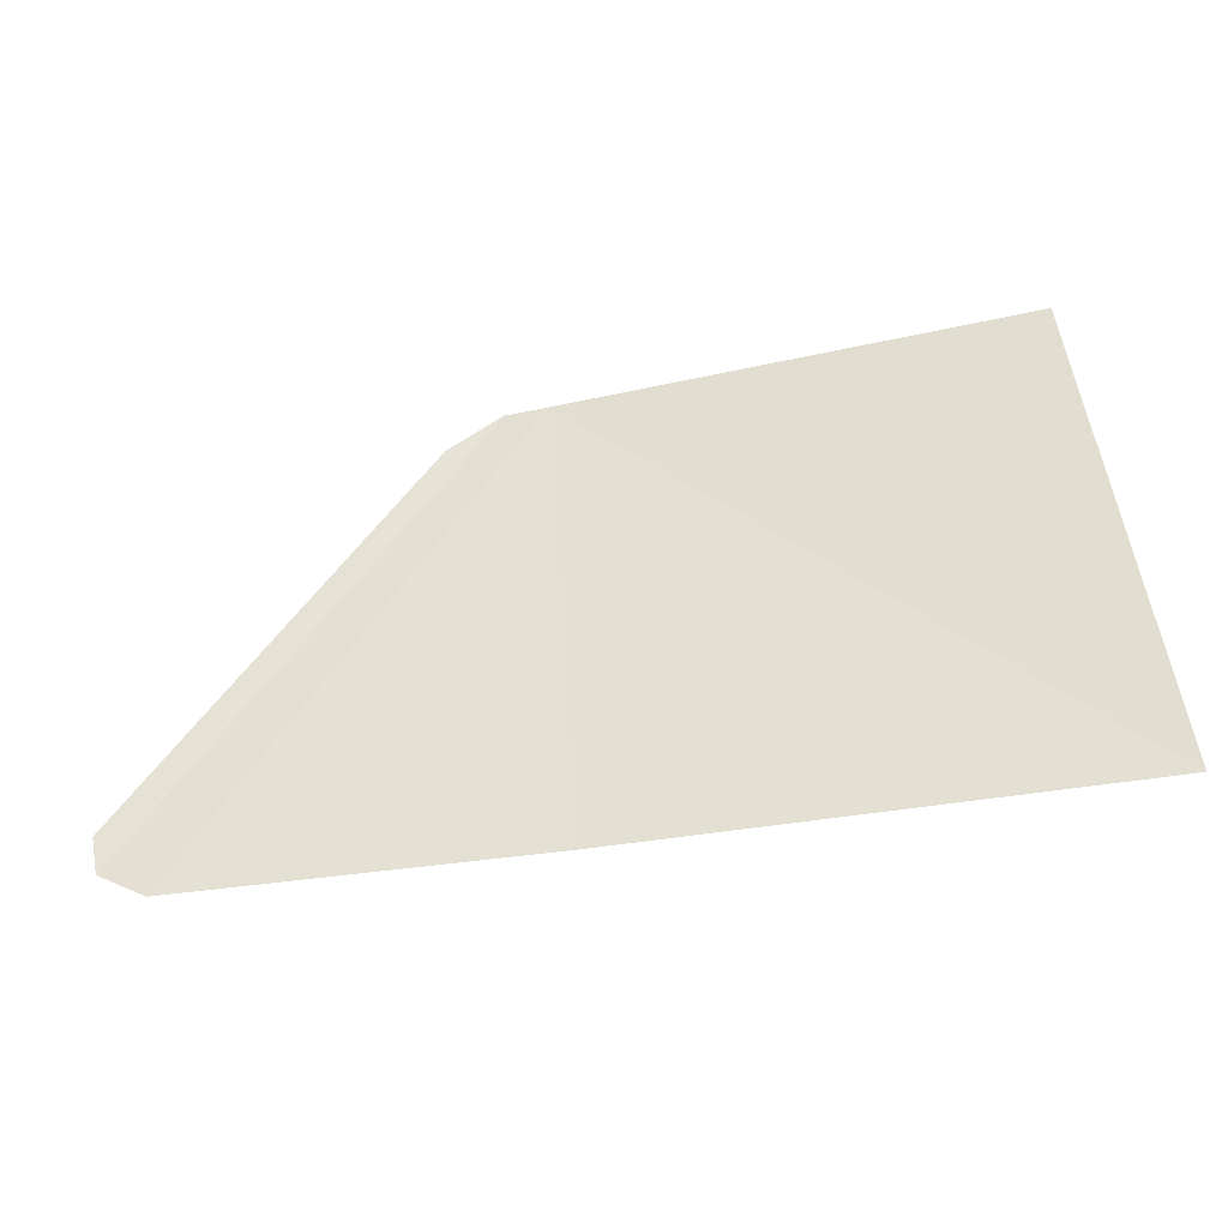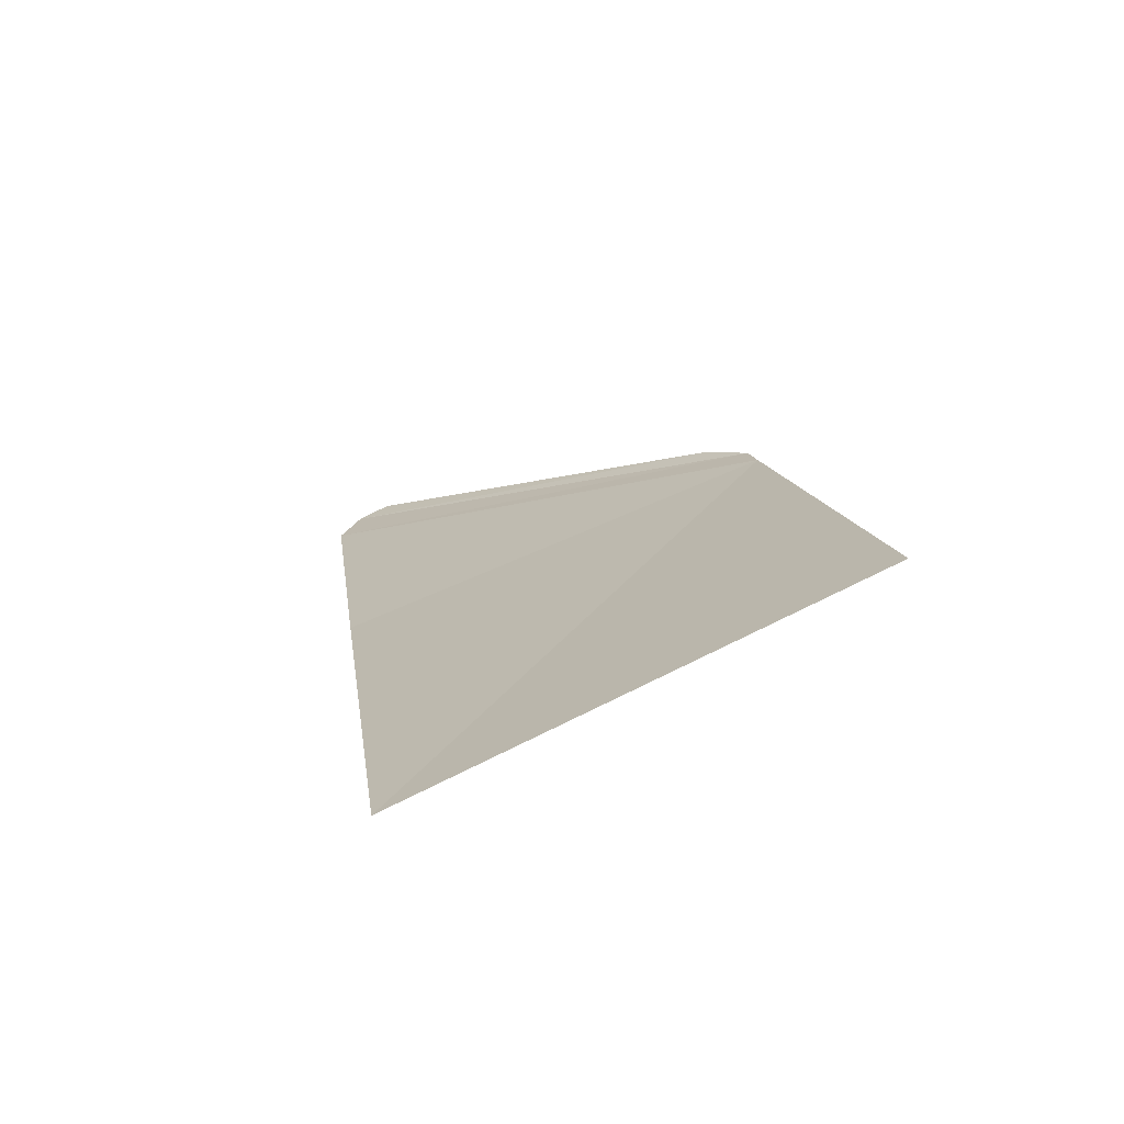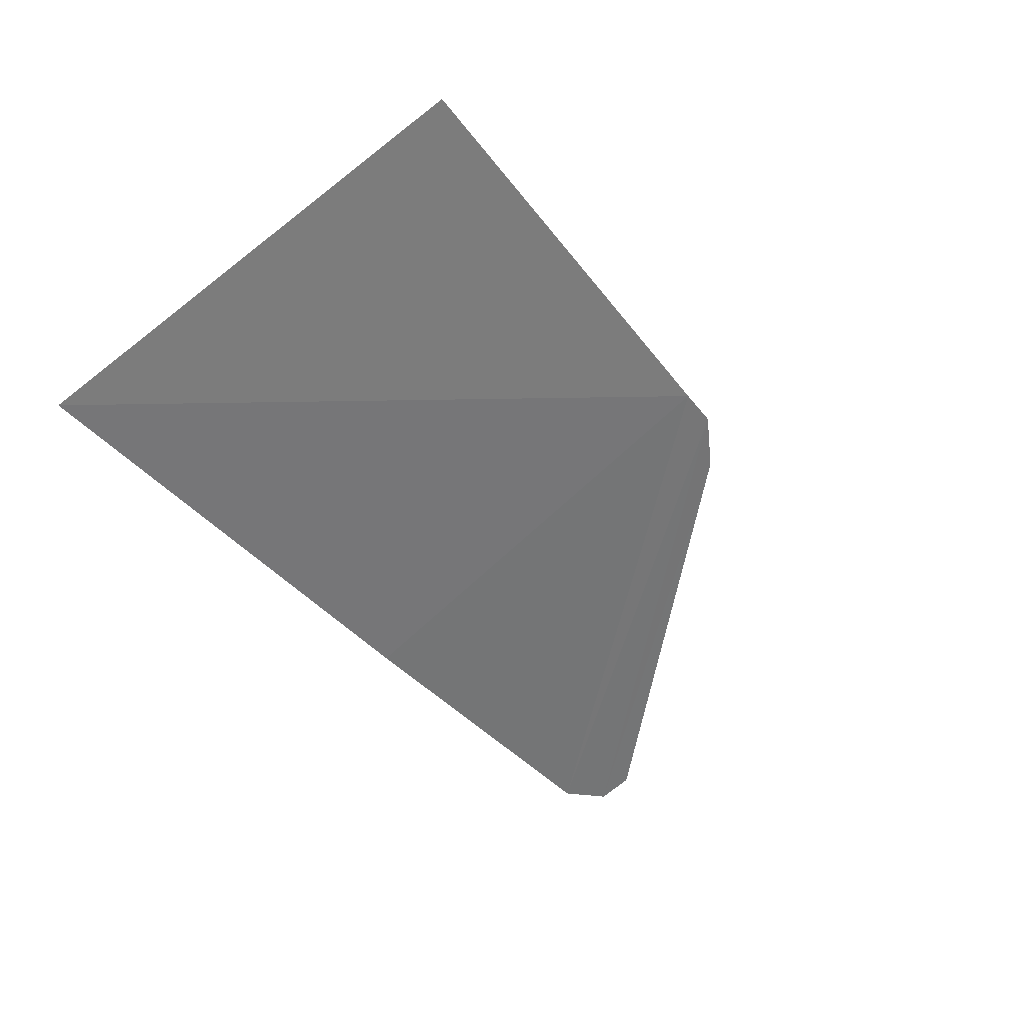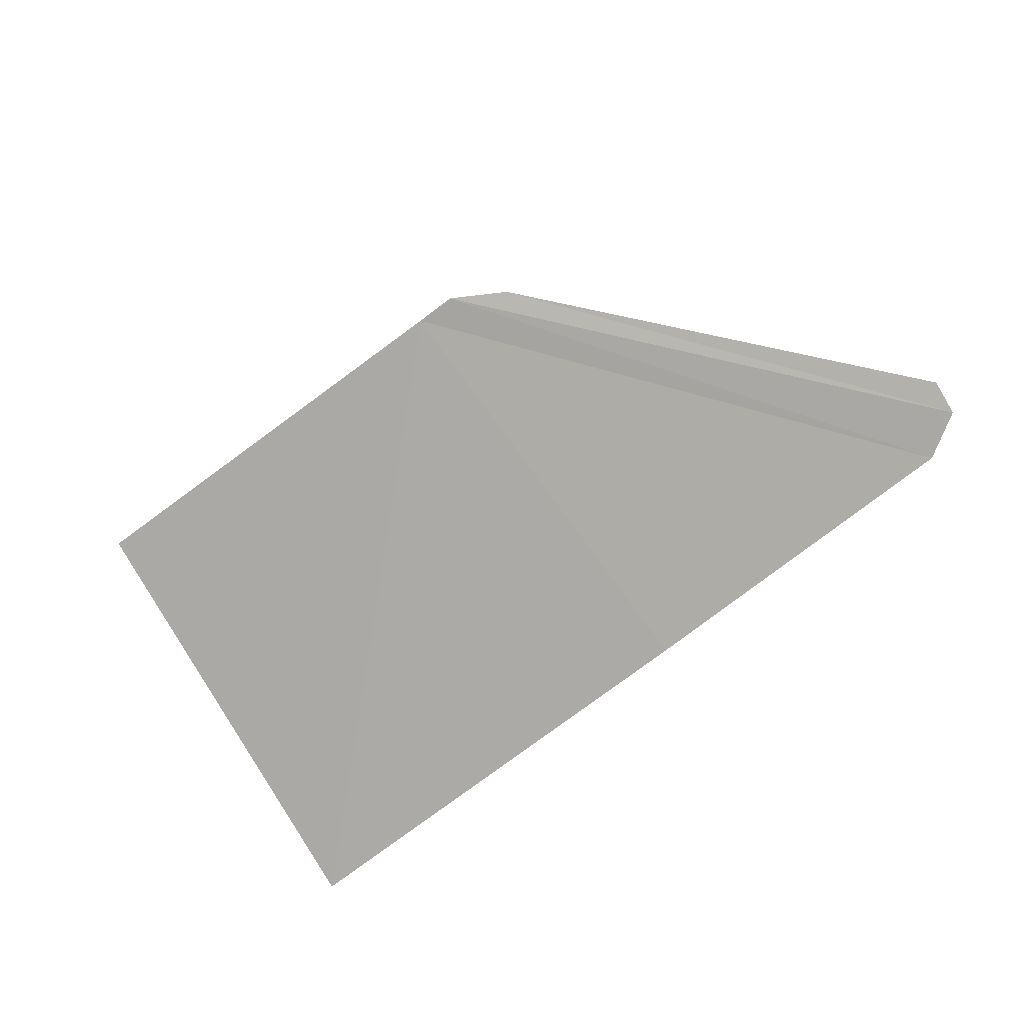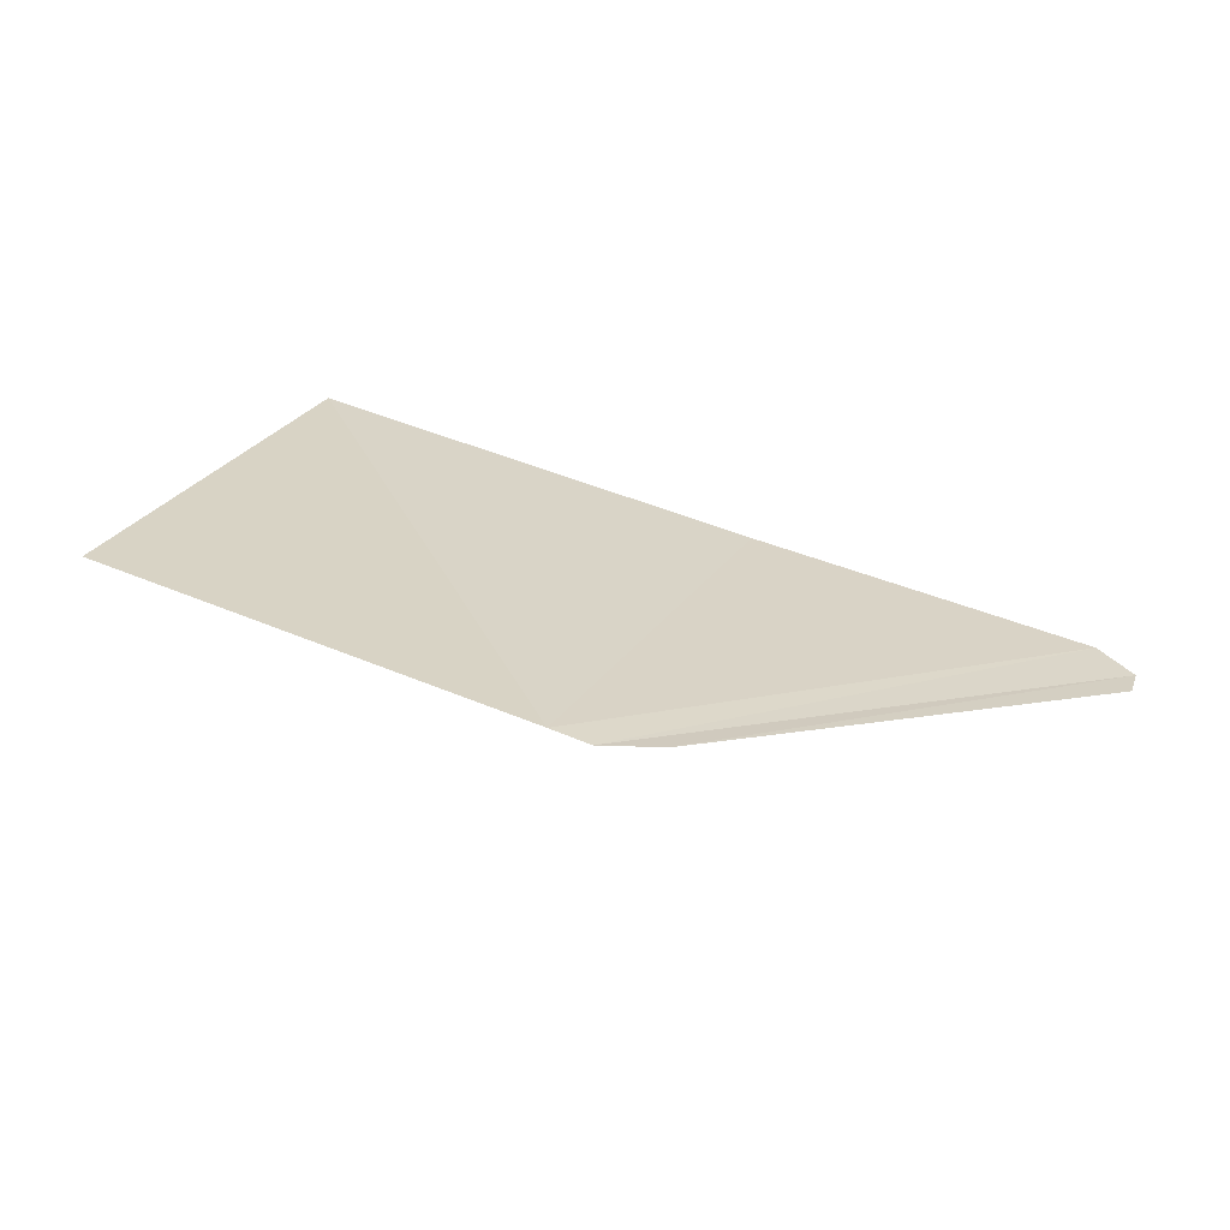
<metadata>
{"format":"obj","ext":"obj","renderer":"f3d","projection":"perspective","resolution":1024,"background":"white","views":[{"elev":-54.4,"azim":12.2,"up":"+Y"},{"elev":13.1,"azim":81.3,"up":"+Z"},{"elev":-45.2,"azim":125.9,"up":"+Z"},{"elev":-61.4,"azim":-141.0,"up":"+Z"},{"elev":48.0,"azim":-153.8,"up":"+Z"}]}
</metadata>
<code>
v -0.1696 0.1041 -0.1247
v -0.1706 0.03284 -0.1524
v -0.08644 0.03154 -0.1555
v -0.2306 0.03385 -0.1491
v -0.1766 0.104 -0.1247
v -0.2381 0.03818 -0.1473
v -0.1859 0.09881 -0.1259
v -0.2387 0.04368 -0.1449
v -0.09223 0.1055 -0.1247
f 1 2 3
f 4 2 1
f 3 9 1
f 1 5 4
f 6 4 5
f 5 7 6
f 6 7 8

</code>
